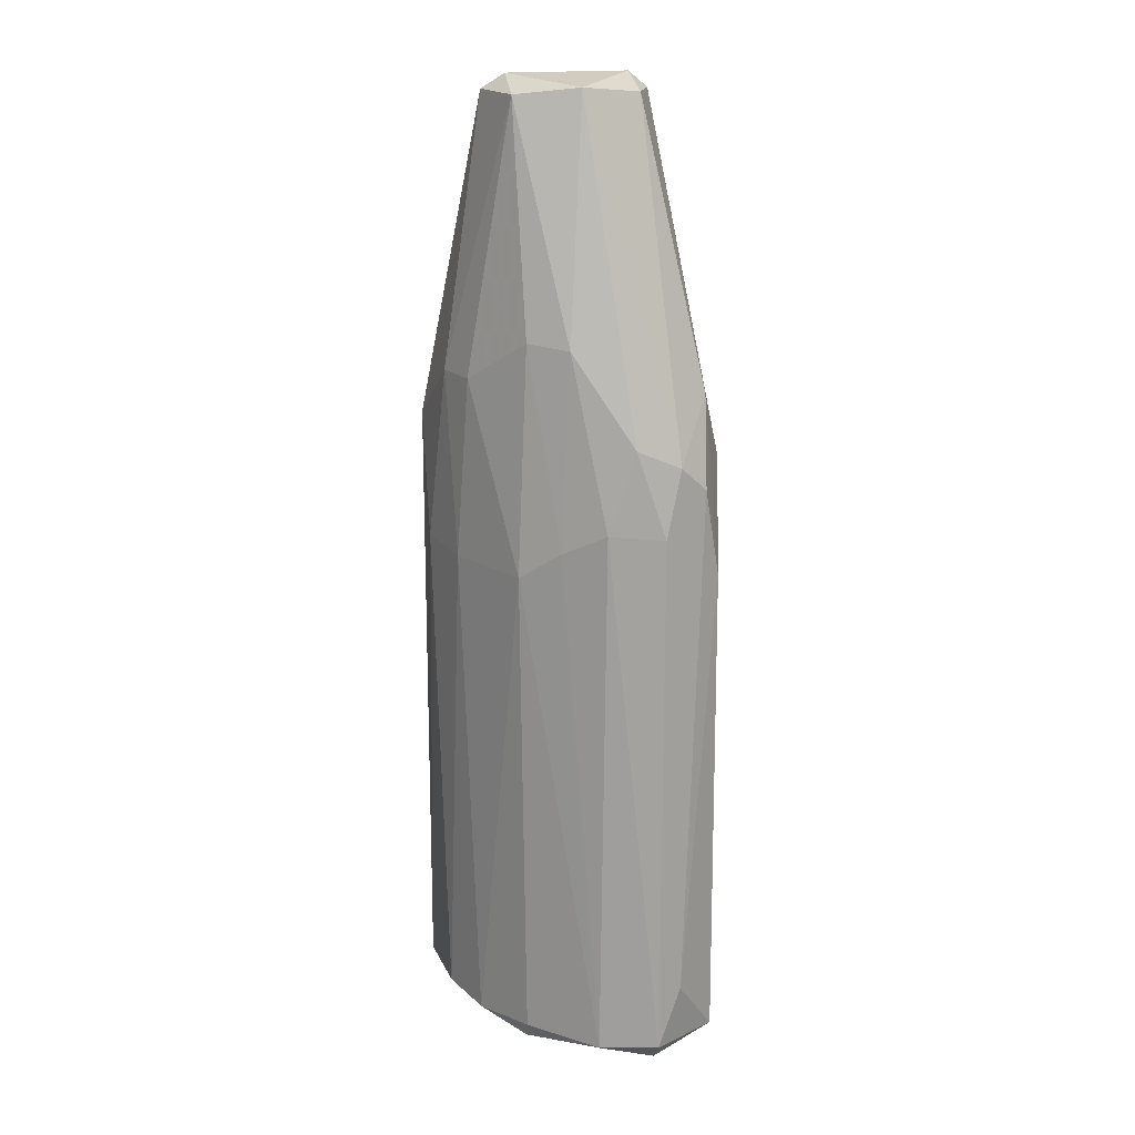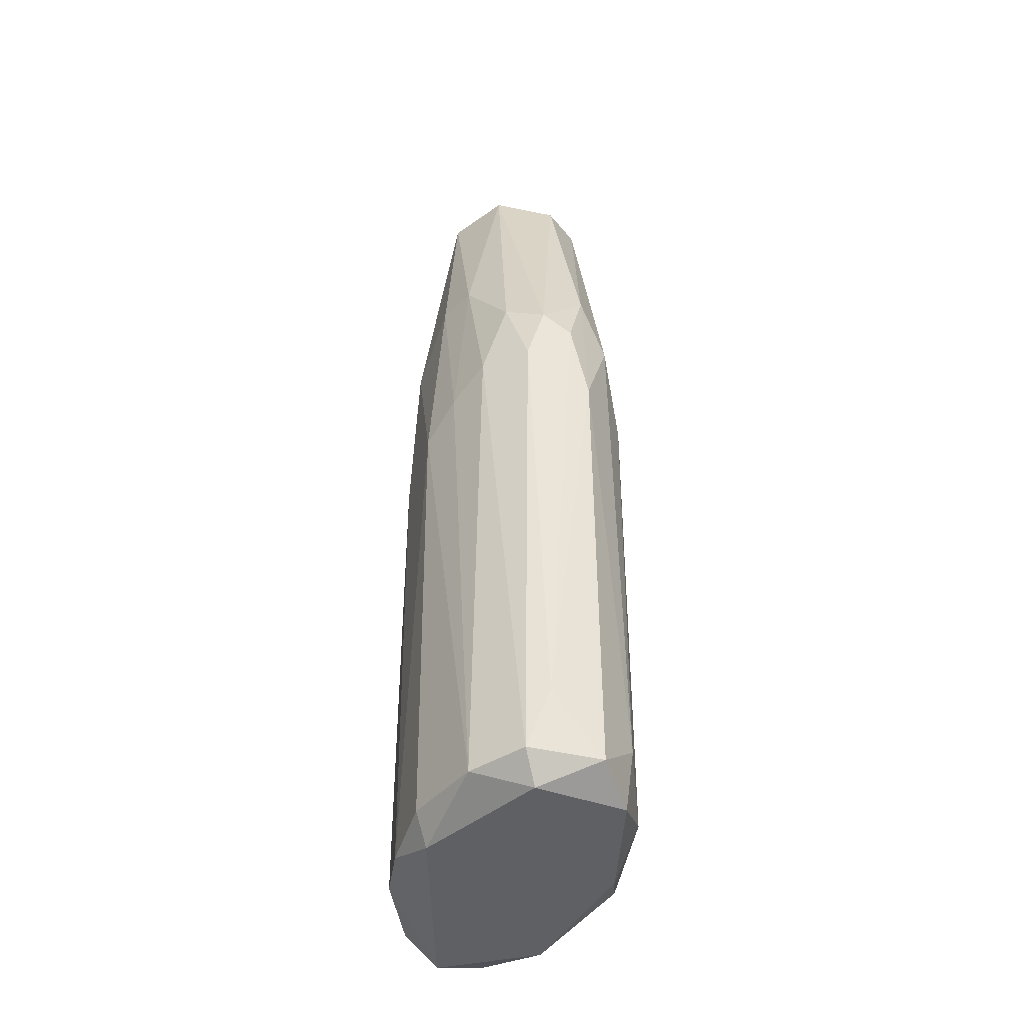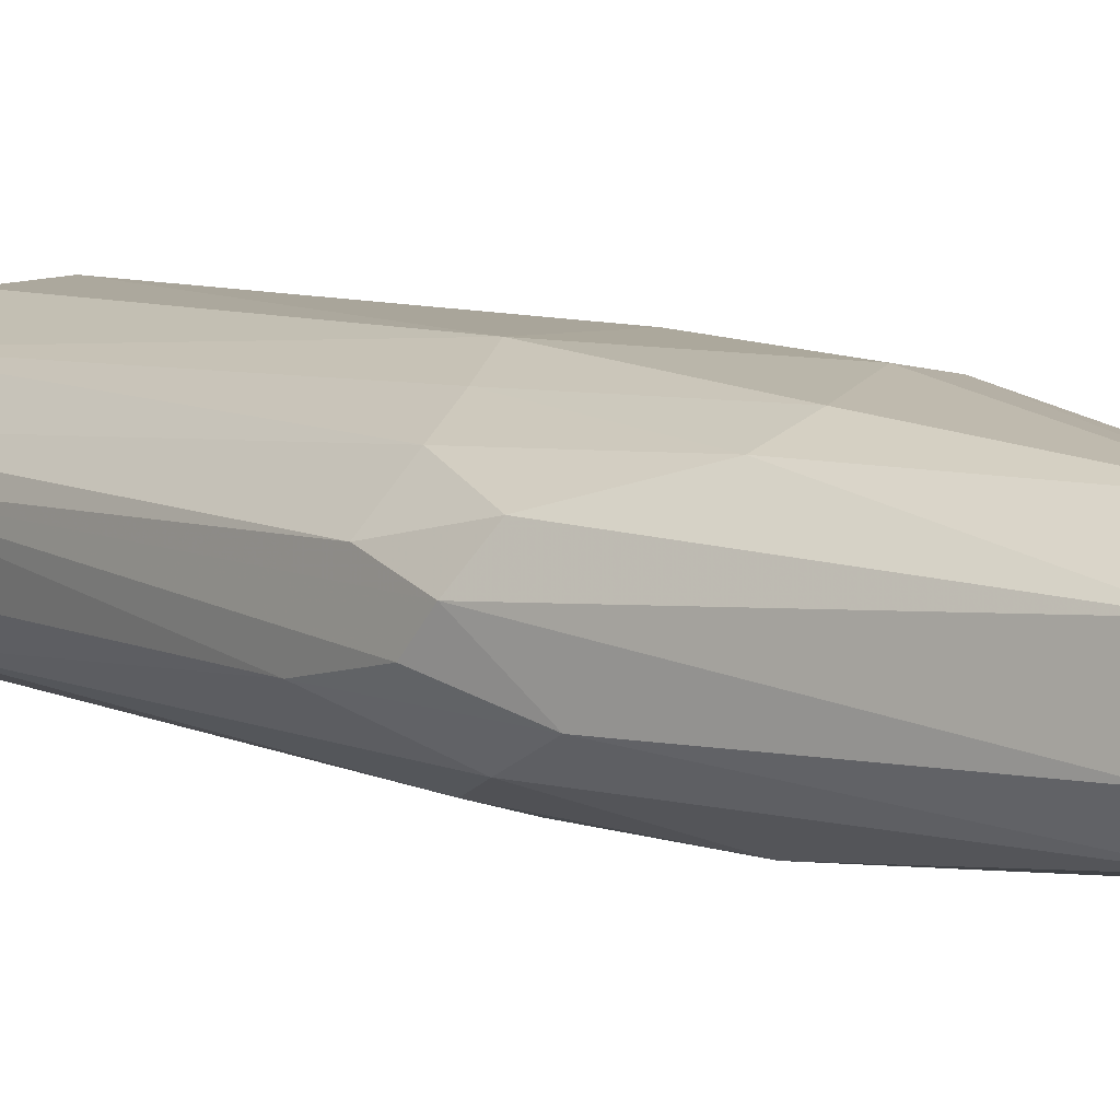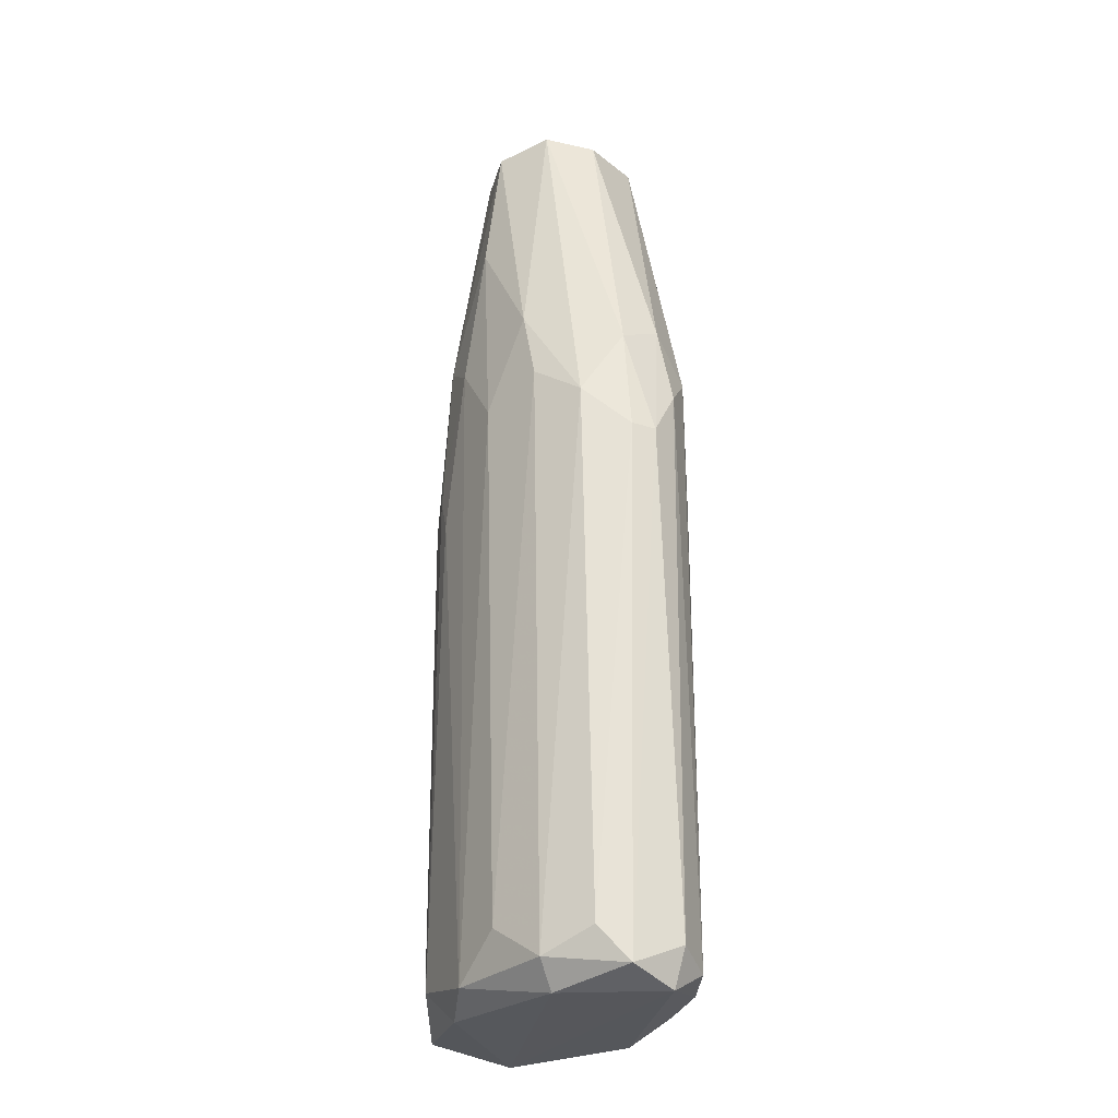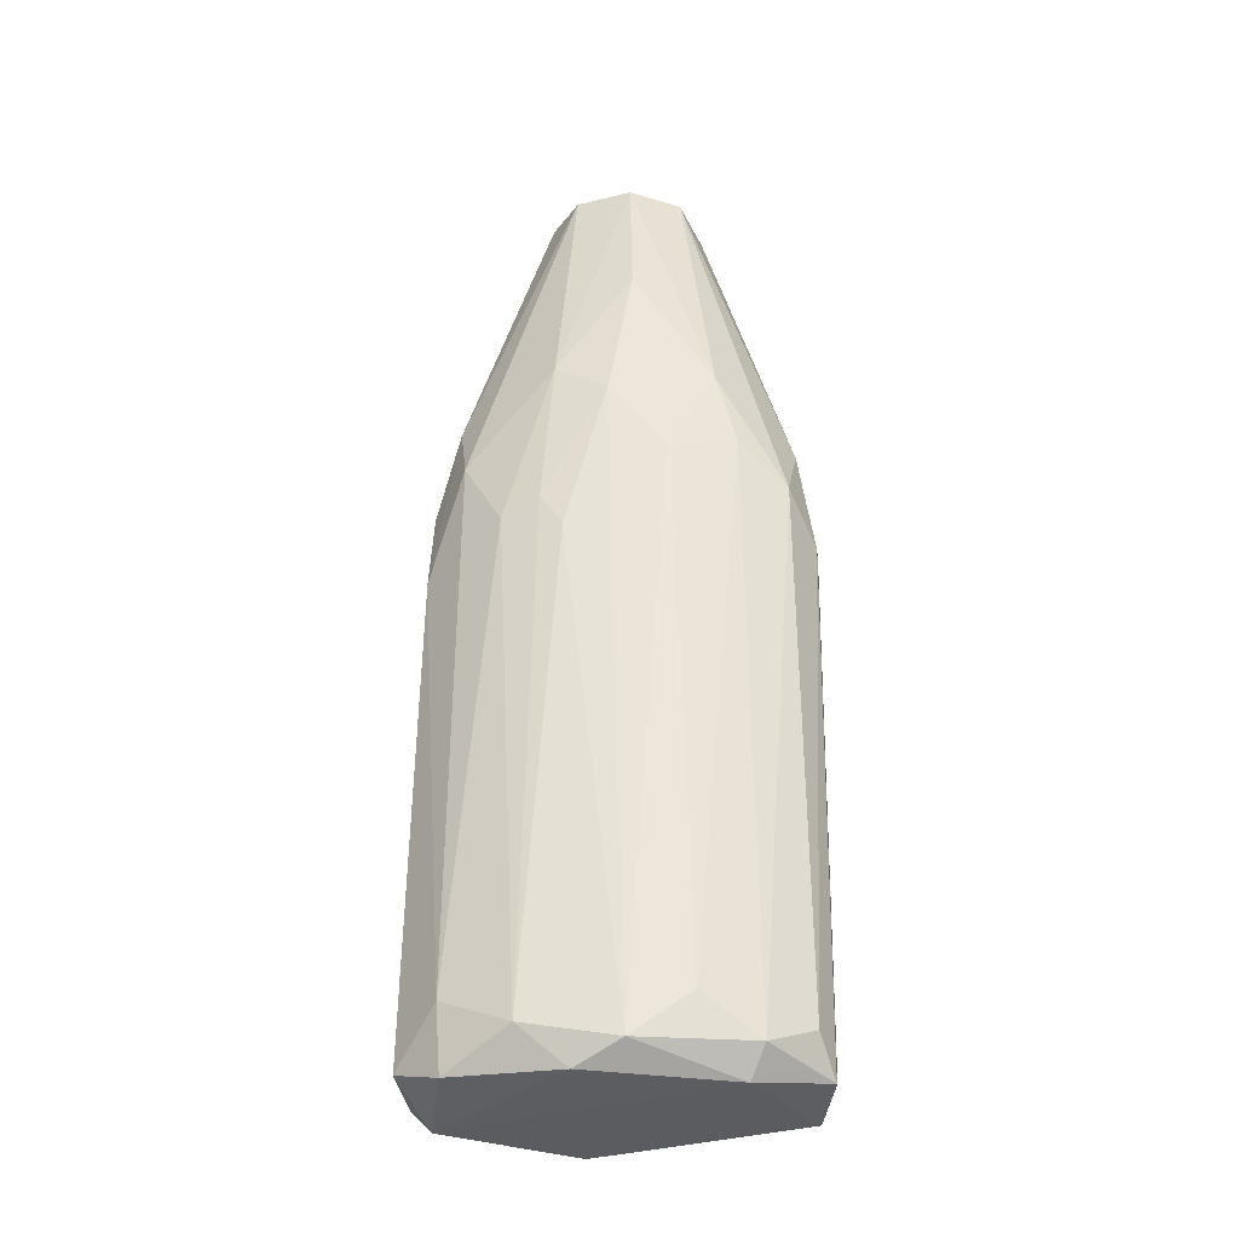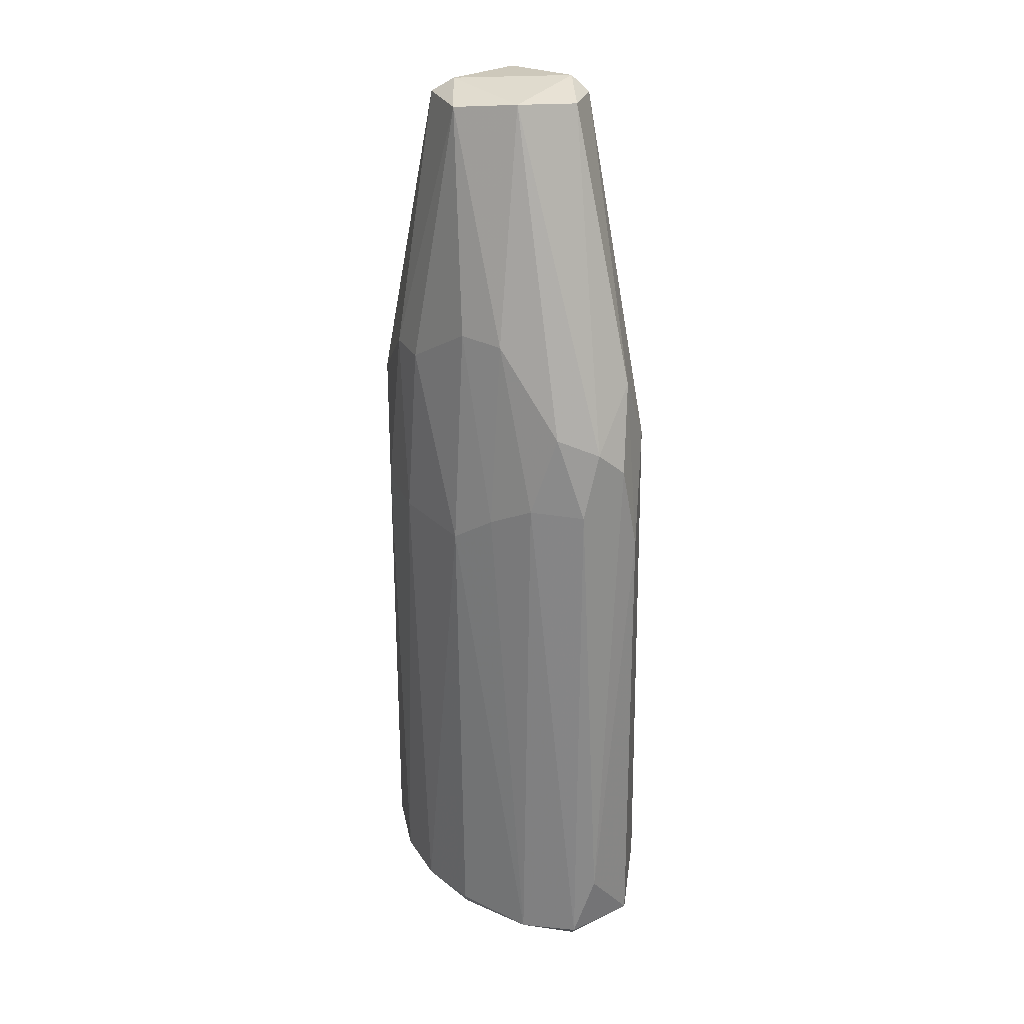
<metadata>
{"format":"obj","ext":"obj","renderer":"f3d","projection":"perspective","resolution":1024,"background":"white","views":[{"elev":18.6,"azim":-131.9,"up":"+Z"},{"elev":-43.7,"azim":-105.4,"up":"+Z"},{"elev":7.5,"azim":-36.9,"up":"+Y"},{"elev":-28.1,"azim":64.4,"up":"+Z"},{"elev":-35.1,"azim":6.5,"up":"+Z"},{"elev":28.0,"azim":-124.8,"up":"+Z"}]}
</metadata>
<code>
o convex_0
v -0.04526 -0.004942 0.03
v 0.04808 0.003623 0.01475
v 0.04808 -0.003034 0.01475
v -0.04049 0.005531 -0.1252
v 0.004267 -0.0278 -0.1205
v 0.01855 0.02648 -0.1195
v -0.00144 0.01887 0.1224
v 0.005218 -0.02113 0.1224
v 0.04522 -0.003985 -0.1224
v -0.0243 0.02363 0.01473
v -0.03574 -0.02017 -0.1071
v 0.03094 -0.02209 0.03474
v -0.01287 -0.02684 0.0576
v 0.0176 0.02553 0.05382
v 0.02237 -0.000181 0.1214
v -0.01477 0.02743 -0.1186
v -0.01669 -0.008746 0.1224
v -0.04621 0.009341 -0.1186
v -0.03859 0.0122 0.04141
v 0.0376 0.01791 -0.1205
v 0.03569 0.01886 0.03857
v 0.03189 -0.02018 -0.1195
v -0.03574 -0.01827 0.03474
v -0.04621 -0.009702 -0.1186
v -0.01382 0.02839 0.007116
v 0.01474 -0.0278 0.03
v 0.04237 -0.01446 0.0252
v -0.01859 -0.02684 -0.1157
v 0.01474 0.01506 0.1224
v -0.01477 0.008384 0.1243
v -0.03478 0.01981 -0.1195
v 0.04142 0.00839 -0.1262
v -0.007156 -0.02399 -0.1252
v 0.0176 -0.01256 0.1243
v -0.01572 -0.0278 0.01759
v -0.009058 -0.01828 0.1224
v 0.003316 0.0284 -0.1205
v 0.04522 0.009341 -0.1167
v 0.04427 0.01124 0.02809
v -0.01287 0.02458 0.06523
v 0.006169 0.02744 0.05382
v 0.04427 -0.003034 0.04331
v -0.04431 0.002672 0.03664
v 0.02617 0.02458 0.00808
v 0.009974 0.0284 0.007116
v 0.000453 -0.02876 0.04902
v 0.01855 -0.02589 -0.11
v -0.01001 0.02363 -0.1252
v -0.03478 0.01791 0.02046
v 0.04237 -0.01161 -0.1138
v -0.04811 0.003623 -0.1024
v -0.04526 -0.009702 0.007116
v 0.02807 -0.01541 -0.1262
v -0.02525 -0.02494 0.01379
v -0.02335 0.01982 0.06427
v -0.03478 -0.01827 -0.1233
v -0.03859 -0.01065 0.05189
v 0.04142 0.00839 0.04902
v -0.04431 0.007439 0.01949
v 0.02617 -0.02304 0.05379
v 0.006169 -0.02589 0.08618
v -0.01001 -0.02876 0.00808
v 0.009974 0.01125 0.1262
v -0.005253 -0.01541 0.1262
f 34 63 64
f 2 3 9
f 18 4 24
f 12 22 27
f 14 7 29
f 21 14 29
f 4 18 31
f 10 25 31
f 25 16 31
f 6 20 32
f 5 28 33
f 13 8 36
f 23 13 36
f 16 25 37
f 2 9 38
f 9 32 38
f 32 20 38
f 20 21 39
f 2 38 39
f 38 20 39
f 25 10 40
f 25 40 41
f 7 14 41
f 40 7 41
f 3 2 42
f 27 3 42
f 34 27 42
f 15 34 42
f 17 30 43
f 30 19 43
f 20 6 44
f 14 21 44
f 21 20 44
f 6 37 45
f 37 25 45
f 25 41 45
f 41 14 45
f 44 6 45
f 14 44 45
f 5 26 46
f 13 35 46
f 5 22 47
f 22 12 47
f 12 26 47
f 26 5 47
f 4 31 48
f 31 16 48
f 32 4 48
f 6 32 48
f 37 6 48
f 16 37 48
f 31 18 49
f 10 31 49
f 9 3 50
f 22 9 50
f 3 27 50
f 27 22 50
f 18 24 51
f 1 43 51
f 11 23 52
f 24 11 52
f 1 51 52
f 51 24 52
f 9 22 53
f 22 5 53
f 4 32 53
f 32 9 53
f 5 33 53
f 33 4 53
f 23 11 54
f 13 23 54
f 11 28 54
f 35 13 54
f 28 35 54
f 30 7 55
f 19 30 55
f 7 40 55
f 40 10 55
f 49 19 55
f 10 49 55
f 24 4 56
f 11 24 56
f 28 11 56
f 4 33 56
f 33 28 56
f 23 36 57
f 36 17 57
f 43 1 57
f 17 43 57
f 1 52 57
f 52 23 57
f 29 15 58
f 21 29 58
f 2 39 58
f 39 21 58
f 42 2 58
f 15 42 58
f 43 19 59
f 49 18 59
f 19 49 59
f 18 51 59
f 51 43 59
f 26 12 60
f 12 27 60
f 34 8 60
f 27 34 60
f 8 13 61
f 13 46 61
f 46 26 61
f 60 8 61
f 26 60 61
f 28 5 62
f 35 28 62
f 5 46 62
f 46 35 62
f 29 7 63
f 15 29 63
f 7 30 63
f 34 15 63
f 30 17 64
f 8 34 64
f 36 8 64
f 17 36 64
f 63 30 64

</code>
